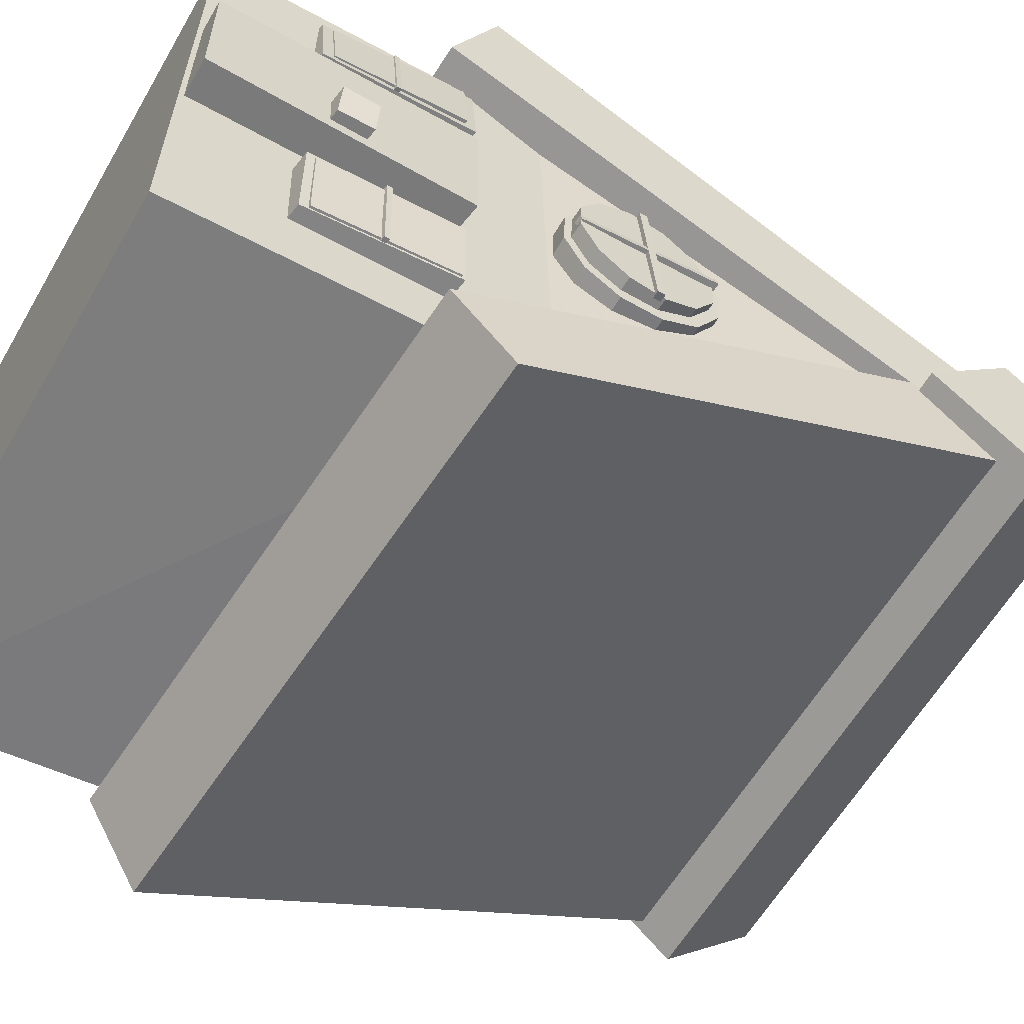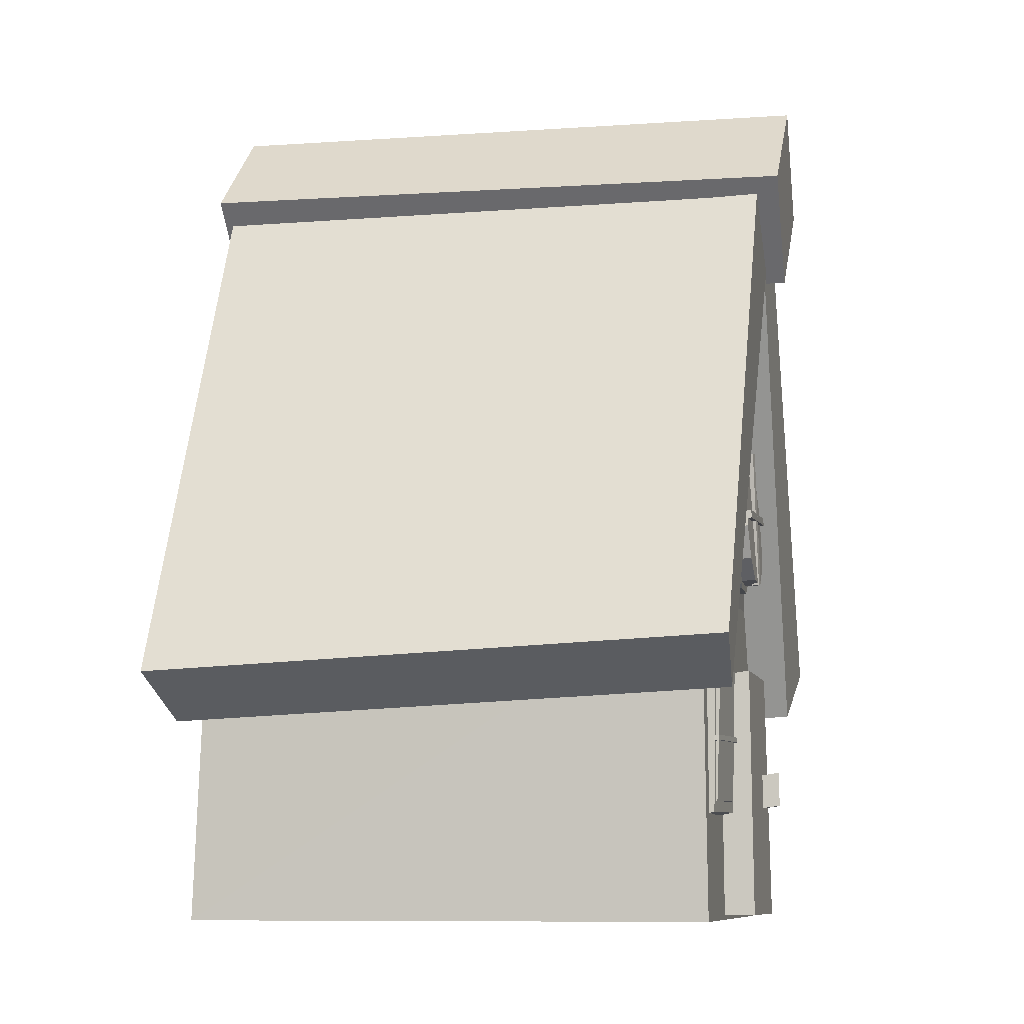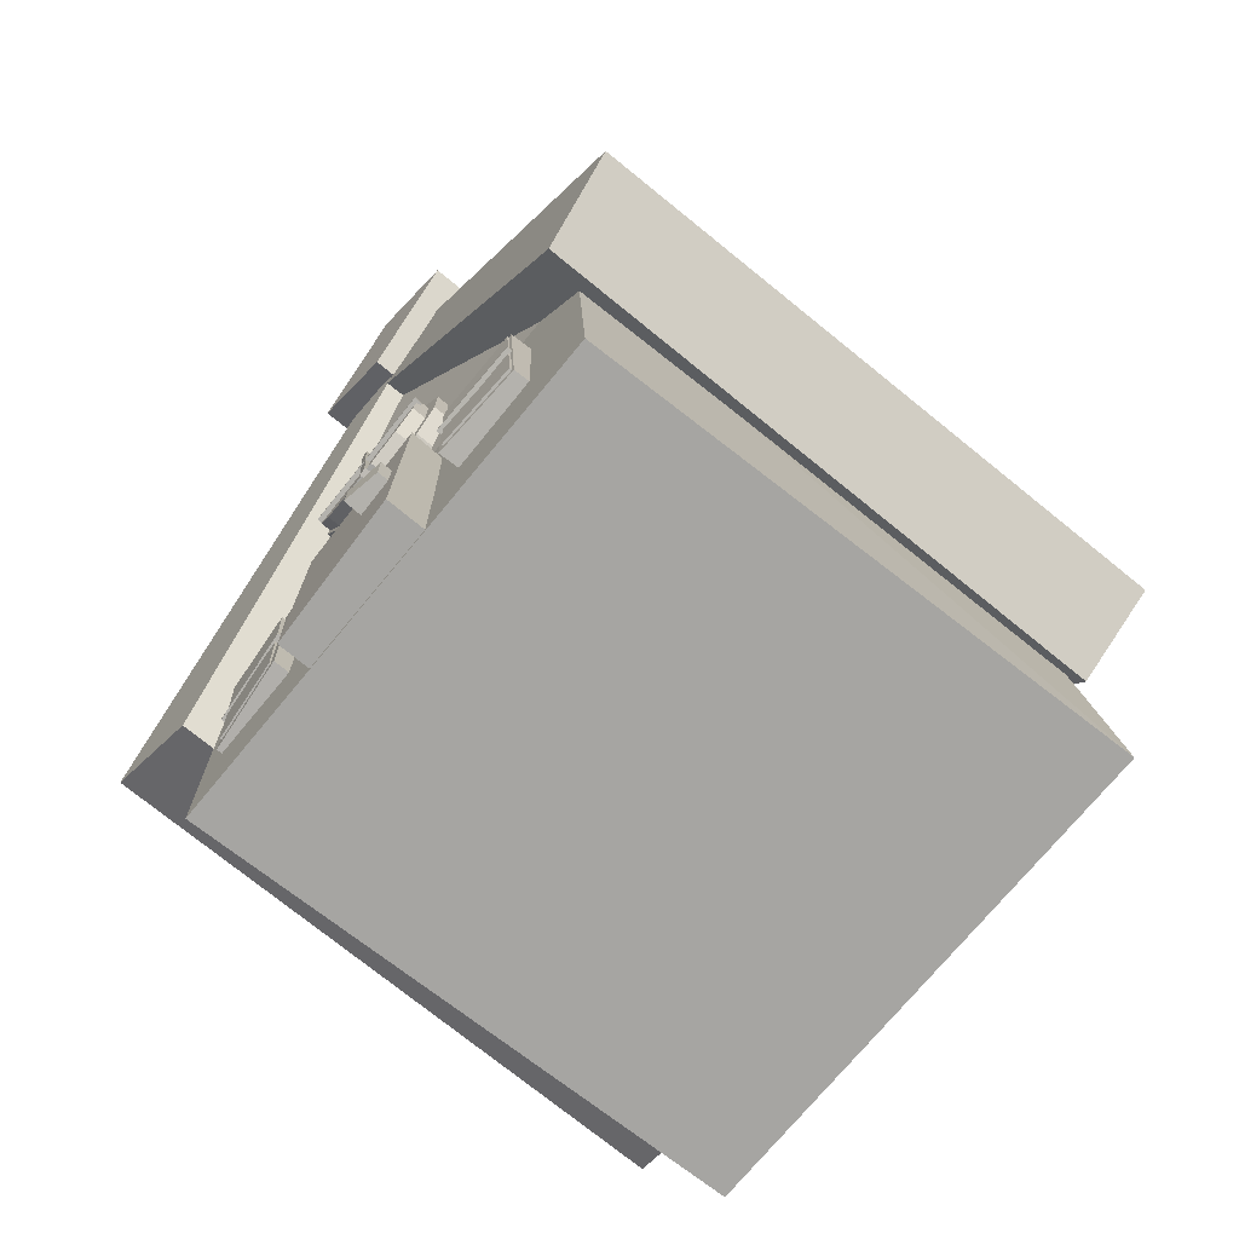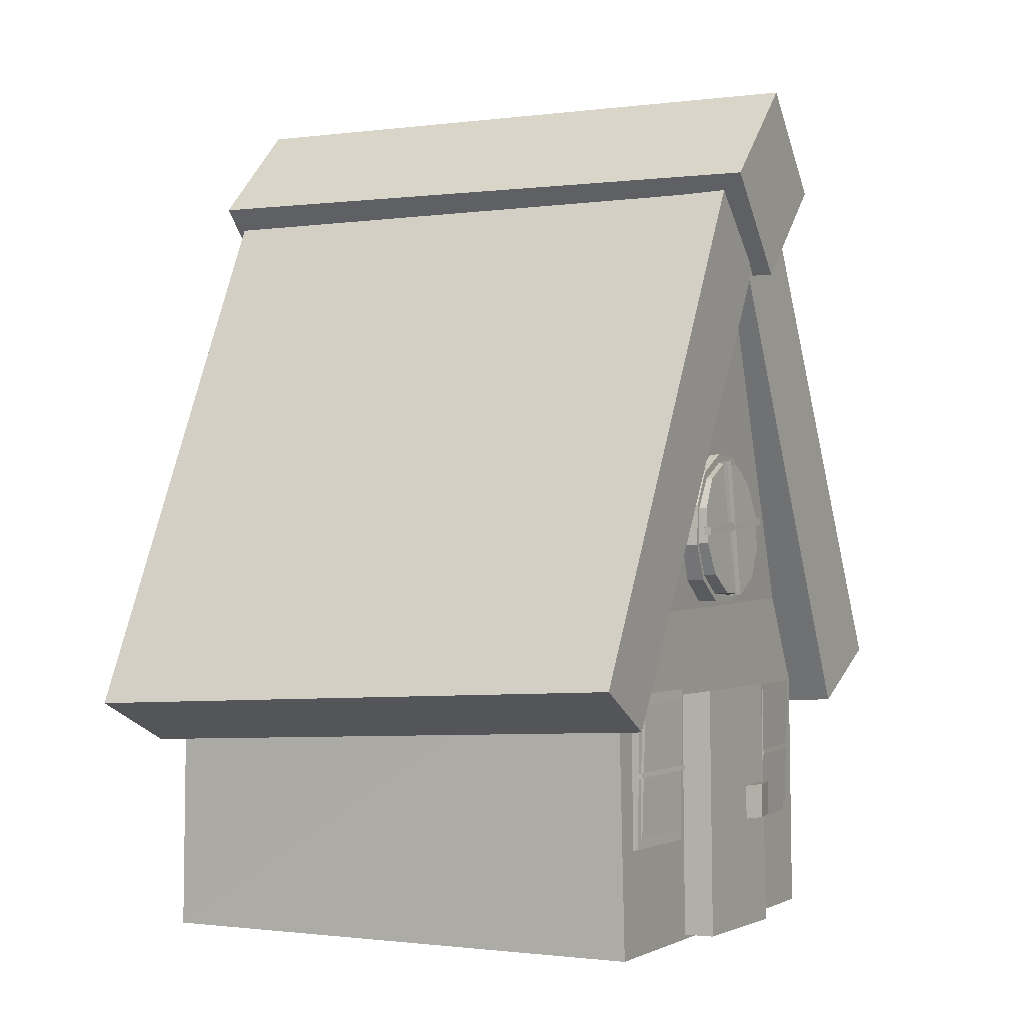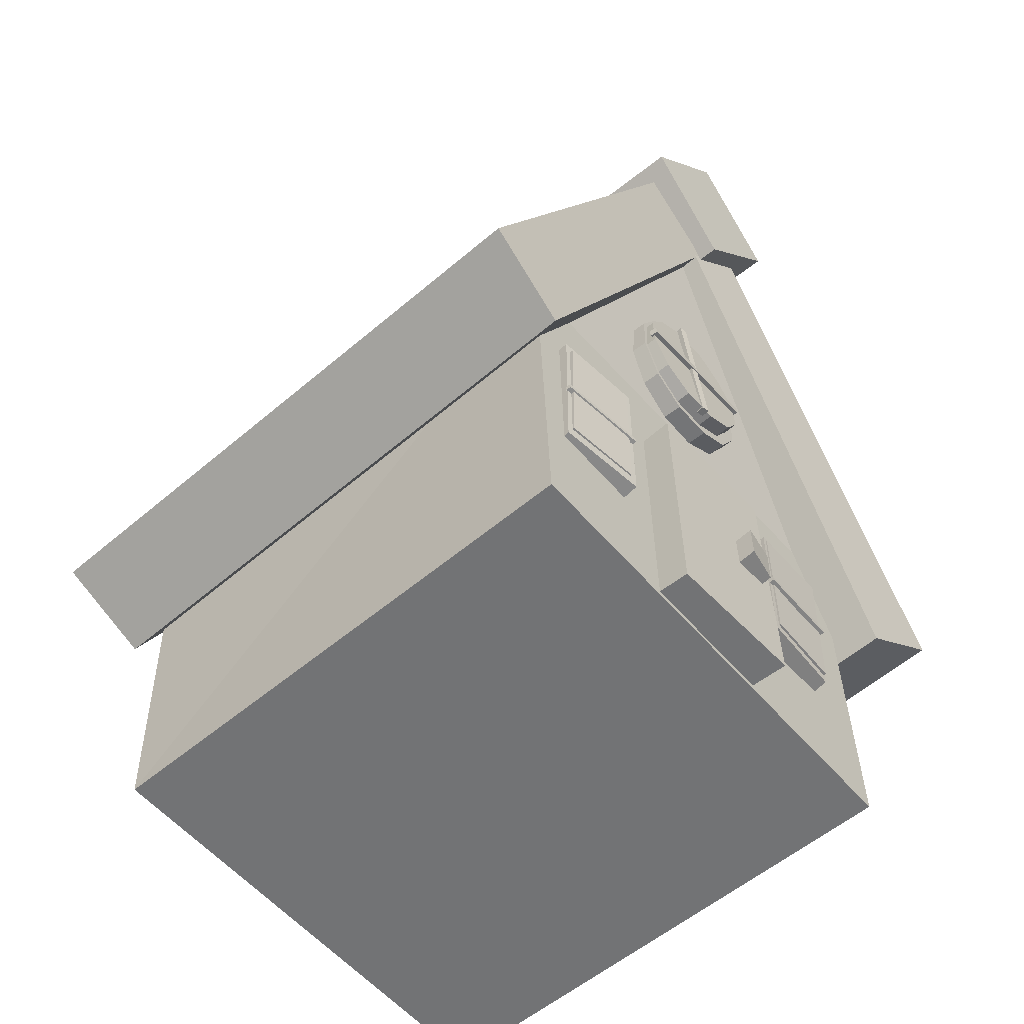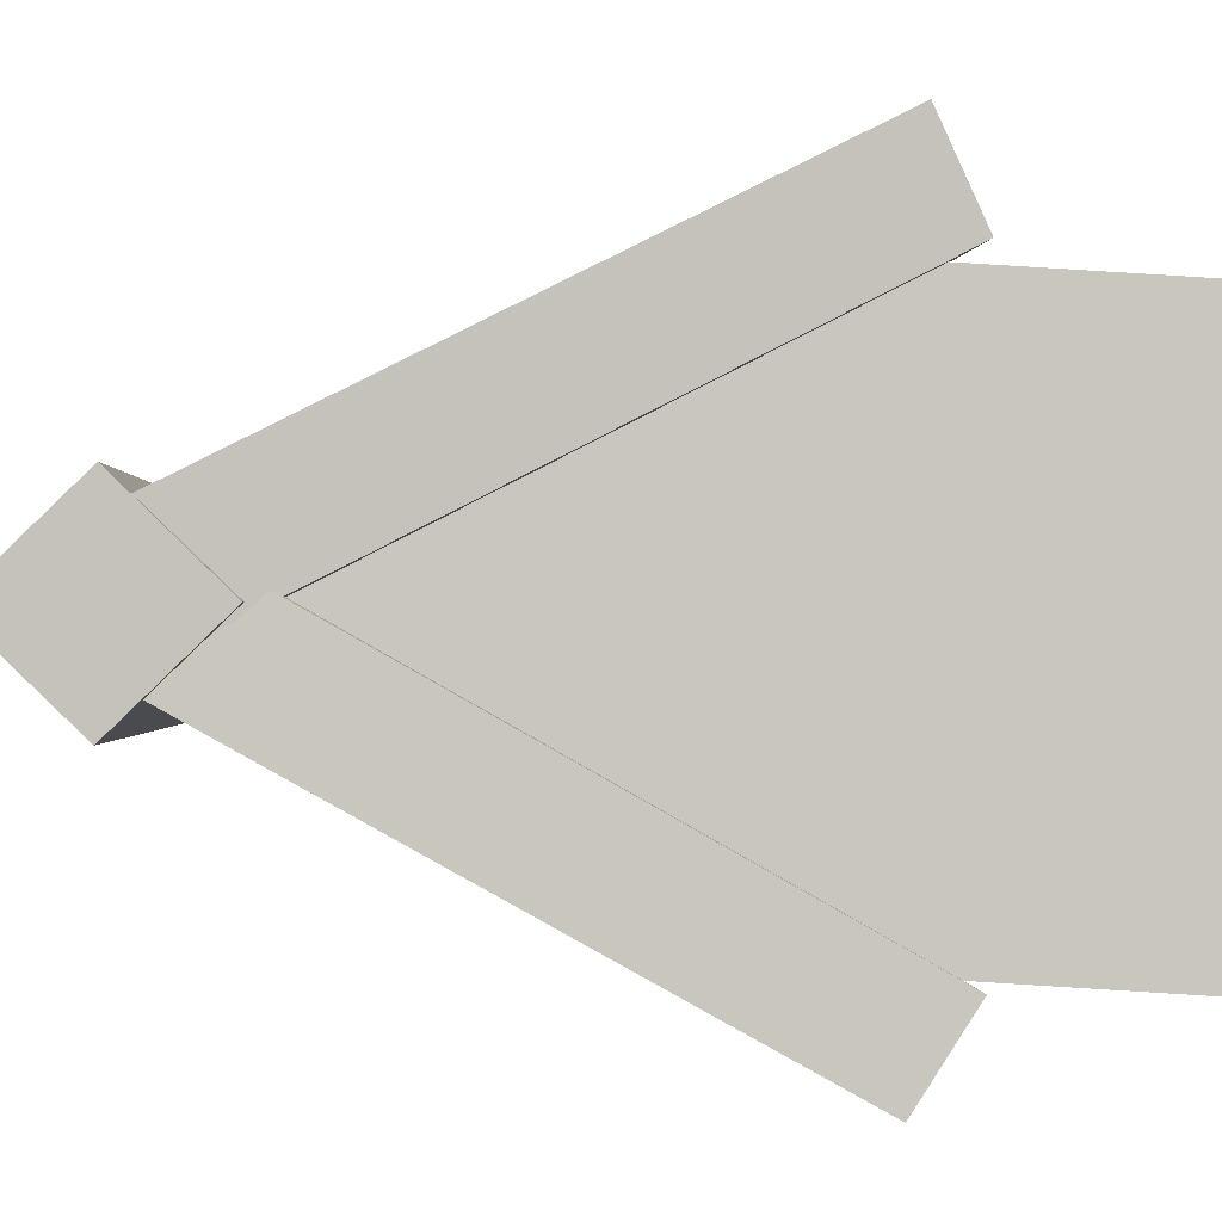
<metadata>
{"format":"obj","ext":"obj","renderer":"f3d","projection":"perspective","resolution":1024,"background":"white","views":[{"elev":-60.1,"azim":60.0,"up":"+Z"},{"elev":-9.5,"azim":12.8,"up":"+Y"},{"elev":-73.6,"azim":142.1,"up":"+Y"},{"elev":-1.8,"azim":28.2,"up":"+Y"},{"elev":-55.8,"azim":41.4,"up":"+Y"},{"elev":0.8,"azim":-91.9,"up":"+Z"}]}
</metadata>
<code>
o Town.010_mesh1481924206.015
v 0.1908 0.1212 -0.06926
v 0.1875 0.1206 -0.06922
v 0.1847 0.123 -0.1281
v 0.1882 0.1237 -0.1281
v 0.1847 0.1263 -0.1279
v 0.1873 0.1239 -0.06906
v 0.1907 0.1245 -0.0691
v 0.1881 0.127 -0.128
v 0.2011 0.2388 -0.000601
v 0.1958 0.2384 -0.001167
v 0.1947 0.3316 0.0126
v 0.2001 0.3321 0.01316
v 0.194 0.3307 0.01789
v 0.1952 0.2375 0.004121
v 0.2005 0.2379 0.004688
v 0.1994 0.3312 0.01845
v 0.2017 0.2792 0.05215
v 0.1964 0.2789 0.05266
v 0.1942 0.2878 -0.04111
v 0.1996 0.2881 -0.04162
v 0.194 0.2931 -0.0405
v 0.1962 0.2842 0.05327
v 0.2015 0.2845 0.05276
v 0.1994 0.2934 -0.04101
v 0.08518 0.3366 0.01936
v 0.08603 0.3234 0.04331
v 0.1917 0.323 0.0394
v 0.1919 0.3363 0.01535
v 0.08647 0.2999 0.05744
v 0.1921 0.2996 0.05354
v 0.08641 0.2726 0.05798
v 0.192 0.2722 0.05408
v 0.08584 0.2486 0.04478
v 0.1909 0.2483 0.04087
v 0.08493 0.2345 0.02137
v 0.1899 0.2341 0.01747
v 0.08392 0.2339 -0.005968
v 0.1895 0.2336 -0.009873
v 0.08308 0.2472 -0.02991
v 0.1887 0.2468 -0.03382
v 0.08263 0.2706 -0.04405
v 0.1883 0.2703 -0.04795
v 0.0827 0.2979 -0.04458
v 0.1883 0.2976 -0.04849
v 0.08326 0.3219 -0.03138
v 0.189 0.3216 -0.03529
v 0.08417 0.336 -0.007974
v 0.1911 0.3358 -0.01188
v 0.2003 0.1567 -0.179
v 0.2092 0.4981 0.02052
v -0.1812 0.1377 -0.1737
v 0.2056 0.1936 -0.2355
v -0.1848 0.1746 -0.2303
v 0.2091 0.5342 -0.03813
v -0.1849 0.4967 0.02999
v -0.1853 0.5348 -0.02883
v 0.1872 0.1193 0.1333
v 0.1838 0.1185 0.1335
v 0.1881 0.1202 0.0745
v 0.1915 0.121 0.07426
v 0.1879 0.1235 0.07466
v 0.1837 0.1218 0.1337
v 0.1871 0.1226 0.1334
v 0.1913 0.1243 0.07442
v -0.1778 0.1348 0.1641
v -0.1857 0.5247 -0.03337
v 0.2098 0.5205 -0.03463
v 0.1997 0.1512 0.1612
v 0.209 0.5487 0.02785
v -0.188 0.5522 0.03209
v -0.1802 0.1632 0.2254
v 0.2059 0.1797 0.2225
v -0.1934 0.4679 0.001917
v -0.1906 0.5333 -0.06126
v 0.2239 0.5299 -0.07047
v 0.2219 0.4635 -0.008425
v 0.2266 0.592 -0.007839
v -0.1897 0.5965 0.000287
v -0.1925 0.5311 0.06346
v 0.2246 0.5255 0.0542
v 0.189 0.171 -0.06811
v 0.1316 0.1628 -0.07027
v 0.1309 0.06625 -0.07276
v 0.1867 0.07445 -0.0706
v 0.1259 0.06804 -0.1314
v 0.1294 0.1646 -0.1289
v 0.1866 0.1728 -0.1268
v 0.1822 0.07624 -0.1293
v 0.1856 0.1737 0.1339
v 0.1291 0.1639 0.1327
v 0.1279 0.06258 0.1308
v 0.1831 0.0724 0.1319
v 0.1332 0.06387 0.07206
v 0.1327 0.1652 0.07402
v 0.1894 0.175 0.07514
v 0.188 0.07369 0.07318
v 0.1971 0.1726 0.04506
v 0.1067 0.1593 0.04773
v 0.1134 0.005039 0.0451
v 0.1978 0.005039 0.04243
v 0.1143 0.005039 -0.04883
v 0.1059 0.1603 -0.0462
v 0.1968 0.1736 -0.04886
v 0.1992 0.005039 -0.05149
v 0.1883 0.1667 0.1307
v 0.1395 0.159 0.13
v 0.1367 0.07191 0.1277
v 0.1847 0.07959 0.1284
v 0.1409 0.07331 0.07734
v 0.1425 0.1604 0.07964
v 0.1914 0.1681 0.08029
v 0.1887 0.08098 0.07799
v 0.1019 0.3117 -0.02754
v 0.1015 0.3246 -0.006872
v 0.196 0.3294 -0.007958
v 0.1957 0.3165 -0.02862
v 0.1017 0.3253 0.01743
v 0.1961 0.3302 0.01635
v 0.1026 0.3139 0.03887
v 0.1964 0.3187 0.03779
v 0.1038 0.2933 0.0517
v 0.1976 0.298 0.05062
v 0.105 0.269 0.05248
v 0.1988 0.2738 0.05139
v 0.106 0.2476 0.04099
v 0.1994 0.2523 0.03991
v 0.1064 0.2347 0.02033
v 0.1997 0.2395 0.01925
v 0.1061 0.234 -0.003979
v 0.1999 0.2387 -0.005064
v 0.1053 0.2454 -0.02542
v 0.1991 0.2502 -0.0265
v 0.1041 0.266 -0.03824
v 0.1979 0.2708 -0.03933
v 0.1029 0.2903 -0.03902
v 0.1967 0.2951 -0.0401
v 0.1896 0.1686 -0.07071
v 0.1366 0.1608 -0.0731
v 0.1359 0.07203 -0.07621
v 0.1878 0.07988 -0.07382
v 0.1318 0.07423 -0.1302
v 0.1349 0.163 -0.1271
v 0.1877 0.1709 -0.1247
v 0.1841 0.08209 -0.1278
v 0.2096 0.1047 -0.01775
v 0.1861 0.1014 -0.0173
v 0.1863 0.07812 -0.01749
v 0.2099 0.08142 -0.01794
v 0.1814 0.07824 -0.04098
v 0.1817 0.1015 -0.04079
v 0.2052 0.1048 -0.04124
v 0.205 0.08154 -0.04143
v 0.1801 0.2233 0.1561
v -0.1716 0.001898 0.1451
v 0.1803 0.001898 0.146
v -0.1811 0.001898 -0.1771
v 0.1723 0.2363 -0.1661
v 0.171 0.001898 -0.1762
v -0.1601 0.4747 0.004237
v -0.1603 0.1947 0.1573
v -0.1698 0.2076 -0.1649
v 0.1985 0.4895 0.01457
f 1 2 3 4
f 5 6 7 8
f 3 5 8 4
f 7 6 2 1
f 8 7 1 4
f 2 6 5 3
f 9 10 11 12
f 13 14 15 16
f 11 13 16 12
f 15 14 10 9
f 16 15 9 12
f 10 14 13 11
f 17 18 19 20
f 21 22 23 24
f 19 21 24 20
f 23 22 18 17
f 24 23 17 20
f 18 22 21 19
f 25 26 27 28
f 26 29 30 27
f 29 31 32 30
f 31 33 34 32
f 33 35 36 34
f 35 37 38 36
f 37 39 40 38
f 39 41 42 40
f 41 43 44 42
f 43 45 46 44
f 45 47 48 46
f 47 25 28 48
f 28 27 30 32 34 36 38 40 42 44 46 48
f 47 45 43 41 39 37 35 33 31 29 26 25
f 49 50 51
f 52 53 54
f 49 52 54 50
f 51 55 56 53
f 49 51 53 52
f 50 54 56 55
f 50 55 51
f 53 56 54
f 57 58 59 60
f 61 62 63 64
f 59 61 64 60
f 63 62 58 57
f 64 63 57 60
f 58 62 61 59
f 65 66 67 68
f 69 70 71 72
f 67 69 72 68
f 71 70 66 65
f 72 71 65 68
f 66 70 69 67
f 73 74 75 76
f 77 78 79 80
f 75 77 80 76
f 79 78 74 73
f 80 79 73 76
f 74 78 77 75
f 81 82 83 84
f 85 86 87 88
f 83 85 88 84
f 87 86 82 81
f 88 87 81 84
f 82 86 85 83
f 89 90 91 92
f 93 94 95 96
f 91 93 96 92
f 95 94 90 89
f 96 95 89 92
f 90 94 93 91
f 97 98 99 100
f 101 102 103 104
f 99 101 104 100
f 103 102 98 97
f 104 103 97 100
f 98 102 101 99
f 153 154 155
f 156 157 158
f 159 160 153
f 158 157 153 155
f 160 161 156 154
f 157 161 159
f 153 162 159
f 157 162 153
f 159 162 157
f 160 159 161
f 153 160 154
f 156 161 157
f 158 155 154 156
f 105 106 107 108
f 109 110 111 112
f 107 109 112 108
f 111 110 106 105
f 112 111 105 108
f 106 110 109 107
f 113 114 115 116
f 114 117 118 115
f 117 119 120 118
f 119 121 122 120
f 121 123 124 122
f 123 125 126 124
f 125 127 128 126
f 127 129 130 128
f 129 131 132 130
f 131 133 134 132
f 133 135 136 134
f 135 113 116 136
f 116 115 118 120 122 124 126 128 130 132 134 136
f 135 133 131 129 127 125 123 121 119 117 114 113
f 137 138 139 140
f 141 142 143 144
f 139 141 144 140
f 143 142 138 137
f 144 143 137 140
f 138 142 141 139
f 145 146 147 148
f 149 150 151 152
f 147 149 152 148
f 151 150 146 145
f 152 151 145 148
f 146 150 149 147

</code>
